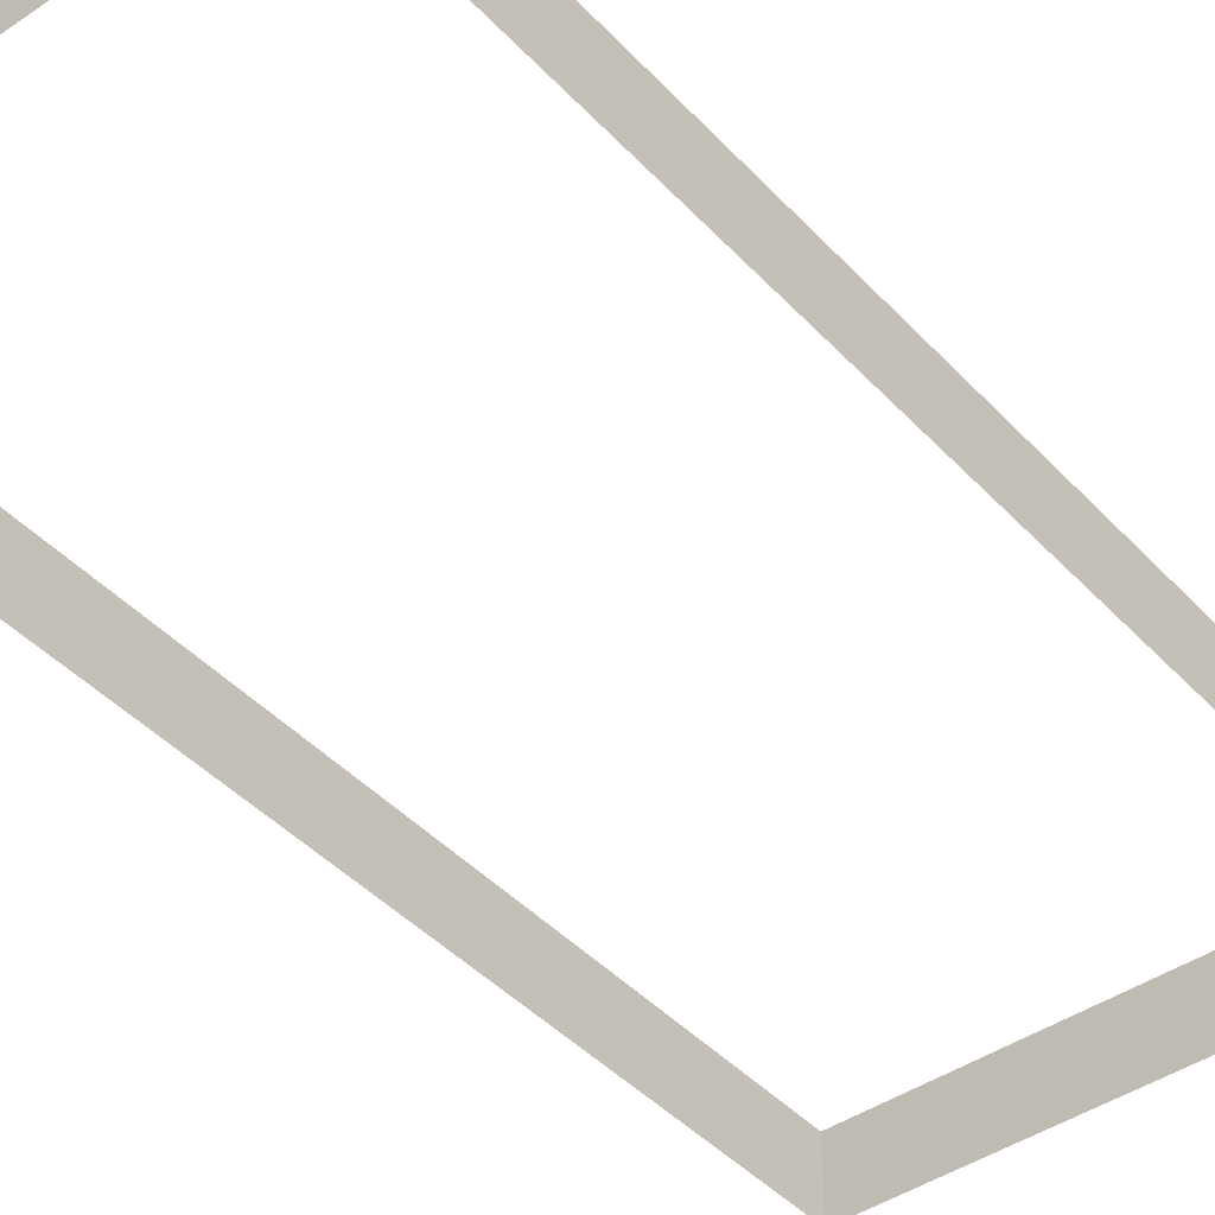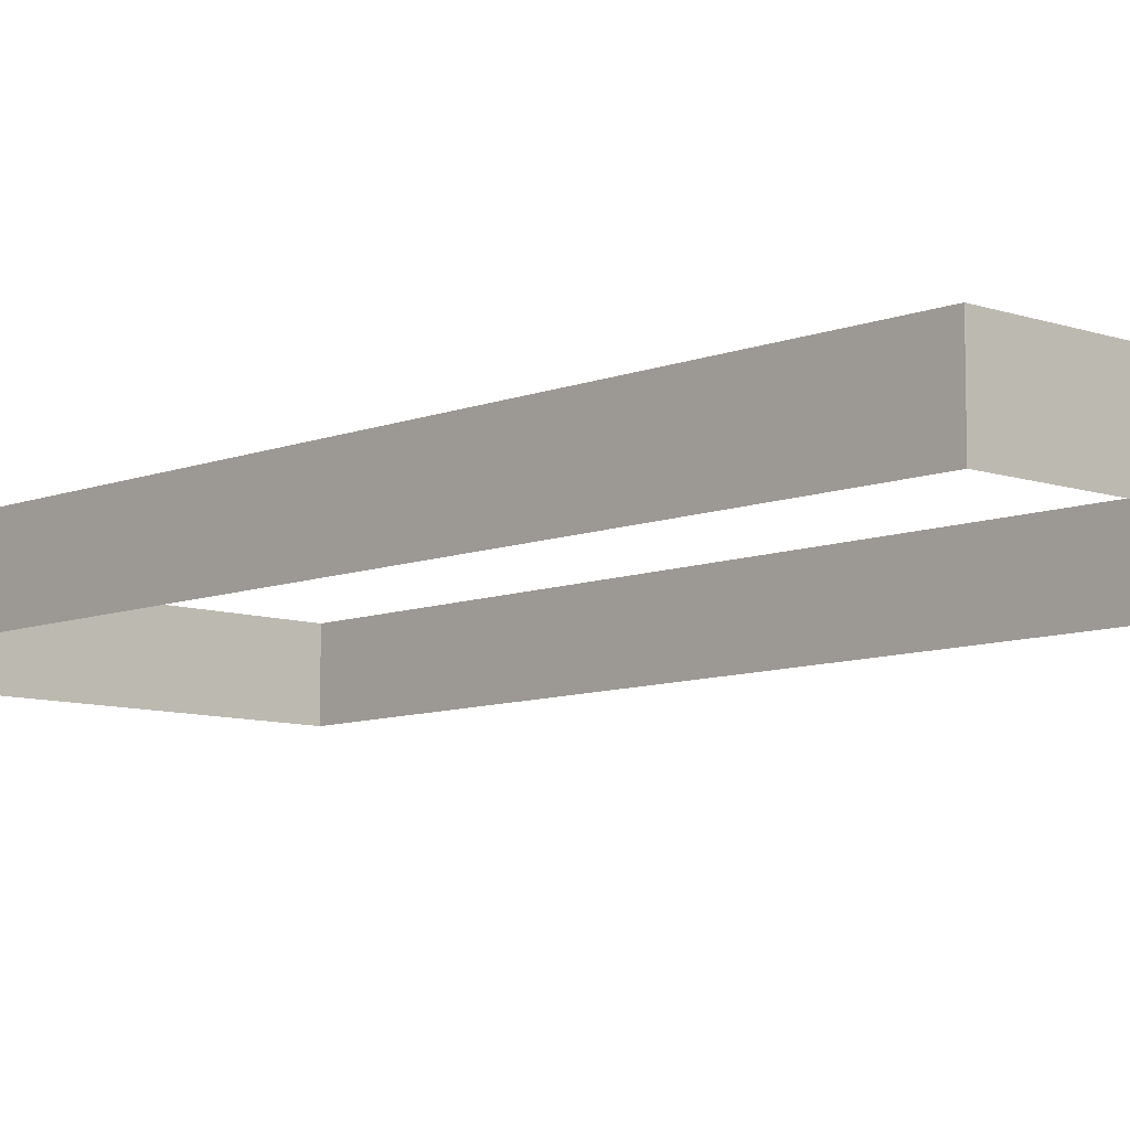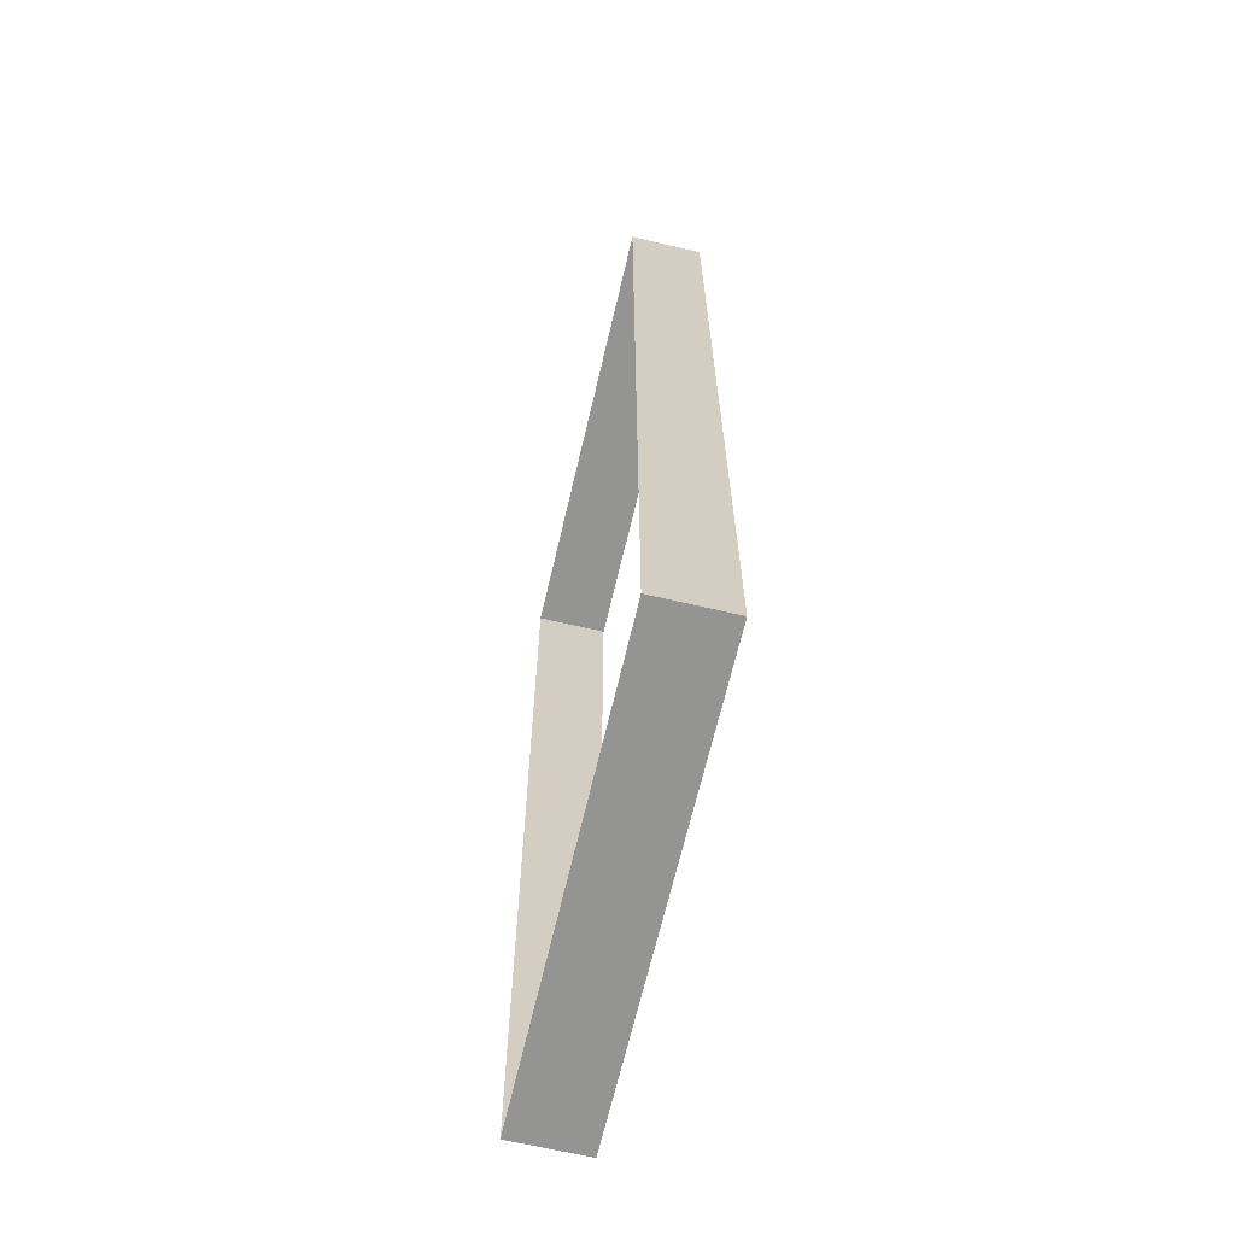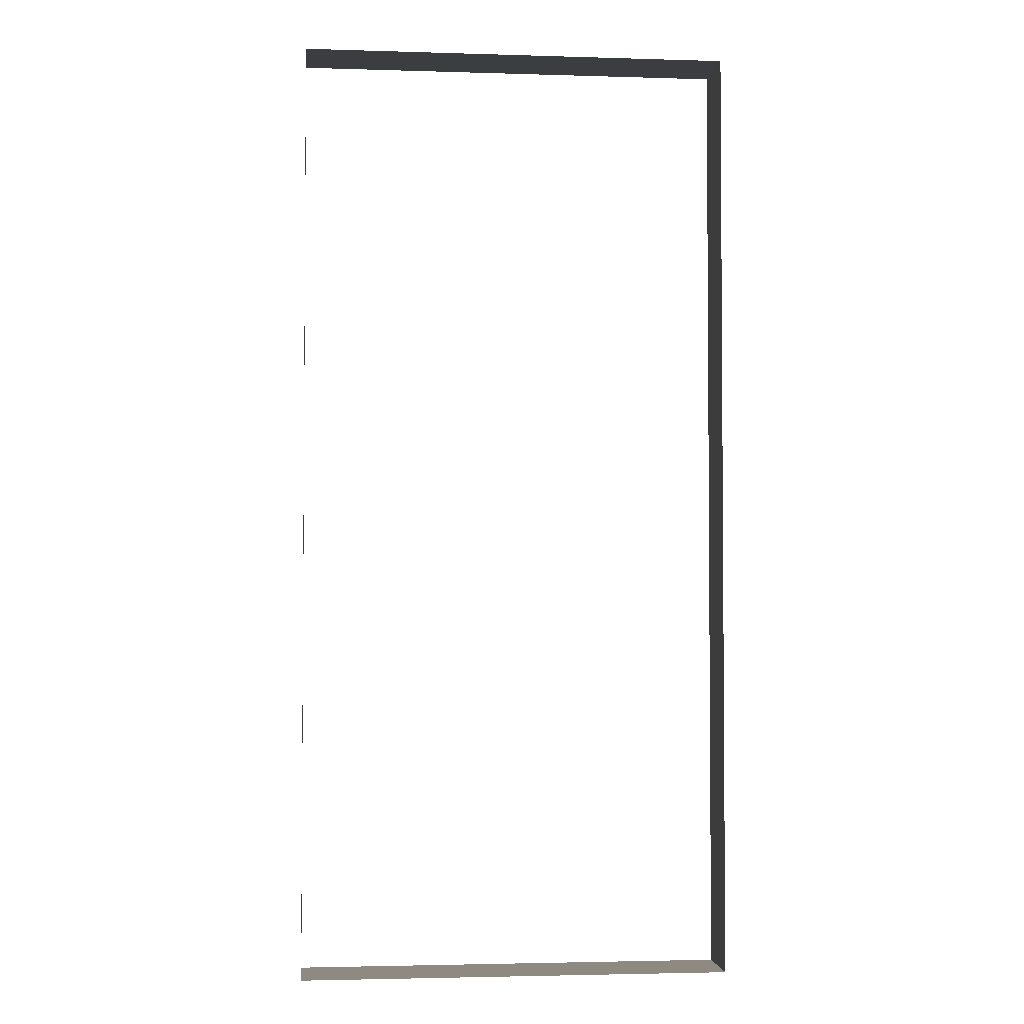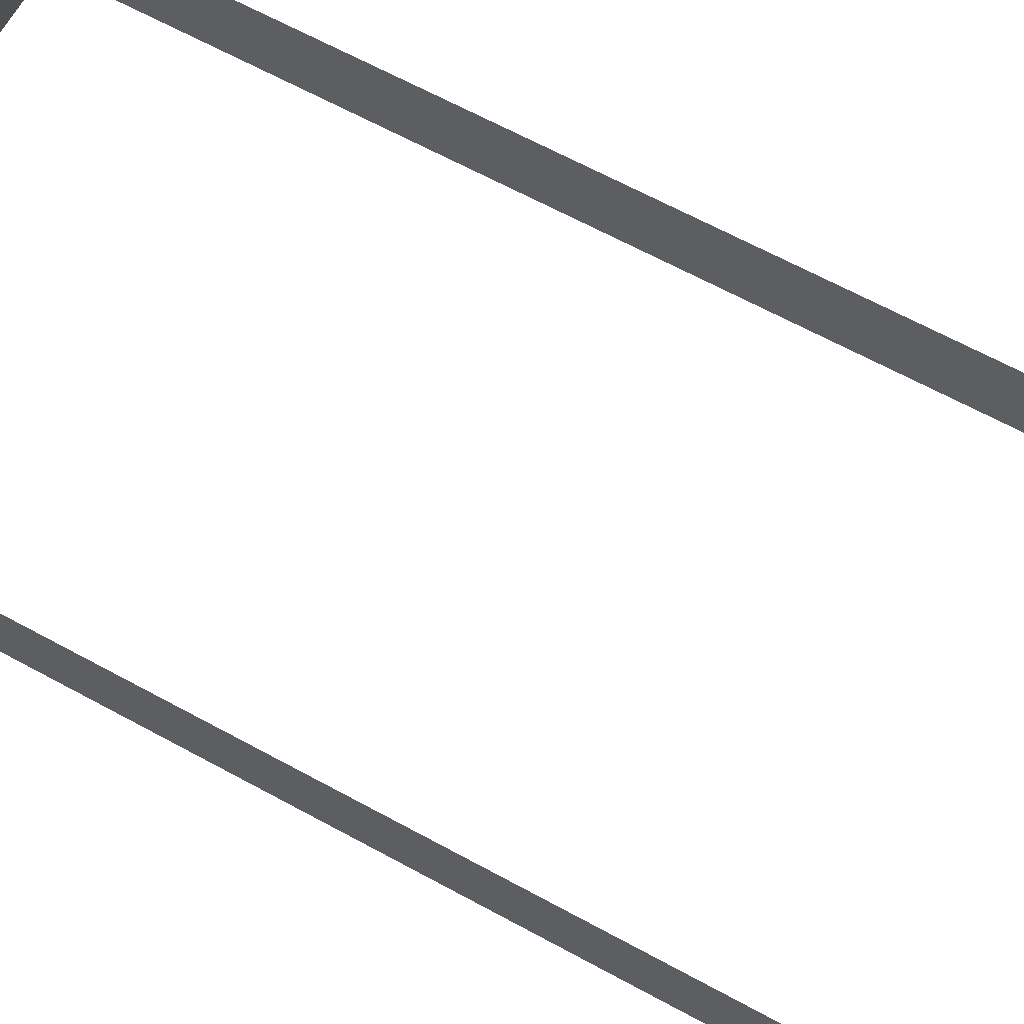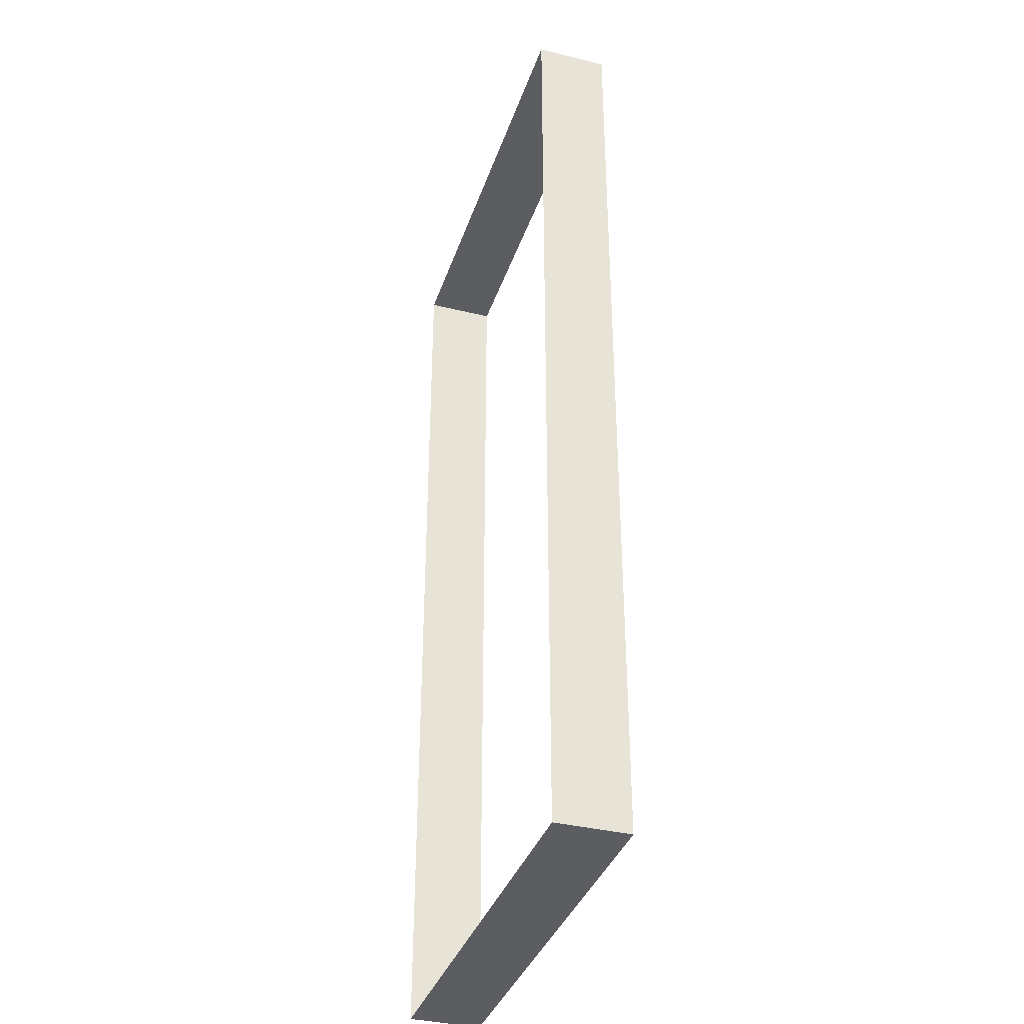
<metadata>
{"format":"obj","ext":"obj","renderer":"f3d","projection":"perspective","resolution":1024,"background":"white","views":[{"elev":-43.1,"azim":39.0,"up":"+Z"},{"elev":-8.7,"azim":136.8,"up":"+Z"},{"elev":-66.9,"azim":76.8,"up":"+Y"},{"elev":-2.8,"azim":-6.0,"up":"+Y"},{"elev":64.7,"azim":-61.1,"up":"+Z"},{"elev":-36.6,"azim":-107.7,"up":"+Y"}]}
</metadata>
<code>
o 3dw.228b41e91b3eac5e6eed87081bea555c/Model/Group1/mesh1/mesh1-geometry/material_1/component_6#mesh1-geometry
v 0.1313 0.3235 0.2942
v 0.1313 -0.2619 0.3377
v 0.1313 0.3235 0.3377
v 0.1313 0.3235 0.3377
v 0.1313 -0.2619 0.3377
v 0.1313 0.3235 0.2942
v 0.1313 -0.2619 0.3377
v -0.1363 -0.2619 0.2942
v -0.1363 -0.2619 0.3377
v -0.1363 -0.2619 0.3377
v -0.1363 -0.2619 0.2942
v 0.1313 -0.2619 0.3377
v -0.1363 0.3235 0.3377
v 0.1313 0.3235 0.2942
v 0.1313 0.3235 0.3377
v 0.1313 0.3235 0.3377
v 0.1313 0.3235 0.2942
v -0.1363 0.3235 0.3377
v 0.1313 -0.2619 0.3377
v 0.1313 0.3235 0.2942
v 0.1313 -0.2619 0.2942
v 0.1313 -0.2619 0.2942
v 0.1313 0.3235 0.2942
v 0.1313 -0.2619 0.3377
v -0.1363 -0.2619 0.2942
v 0.1313 -0.2619 0.3377
v 0.1313 -0.2619 0.2942
v 0.1313 -0.2619 0.2942
v 0.1313 -0.2619 0.3377
v -0.1363 -0.2619 0.2942
v -0.1363 -0.2619 0.2942
v -0.1363 0.3235 0.3377
v -0.1363 -0.2619 0.3377
v -0.1363 -0.2619 0.3377
v -0.1363 0.3235 0.3377
v -0.1363 -0.2619 0.2942
v 0.1313 0.3235 0.2942
v -0.1363 0.3235 0.3377
v -0.1363 0.3235 0.2942
v -0.1363 0.3235 0.2942
v -0.1363 0.3235 0.3377
v 0.1313 0.3235 0.2942
v -0.1363 0.3235 0.3377
v -0.1363 -0.2619 0.2942
v -0.1363 0.3235 0.2942
v -0.1363 0.3235 0.2942
v -0.1363 -0.2619 0.2942
v -0.1363 0.3235 0.3377
f 1 2 3
f 4 5 6
f 7 8 9
f 10 11 12
f 13 14 15
f 16 17 18
f 19 20 21
f 22 23 24
f 25 26 27
f 28 29 30
f 31 32 33
f 34 35 36
f 37 38 39
f 40 41 42
f 43 44 45
f 46 47 48

</code>
